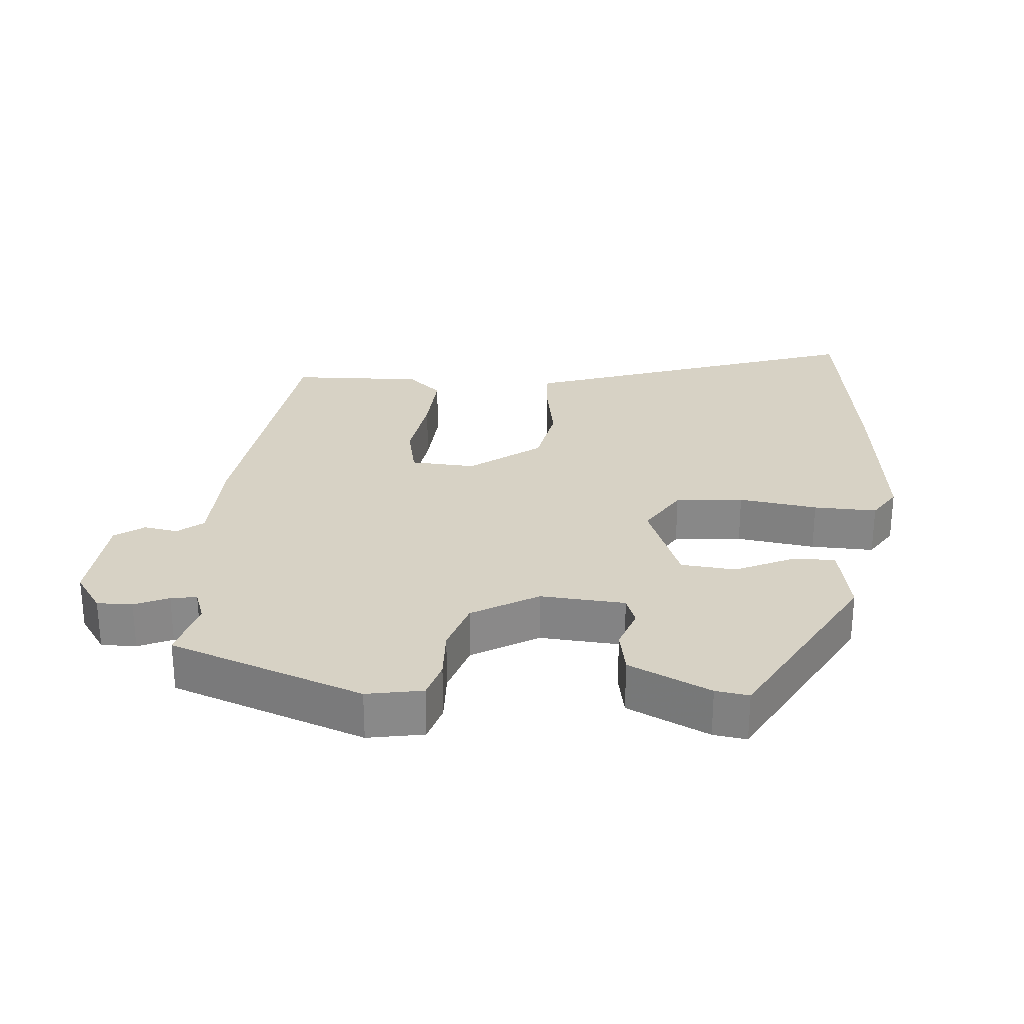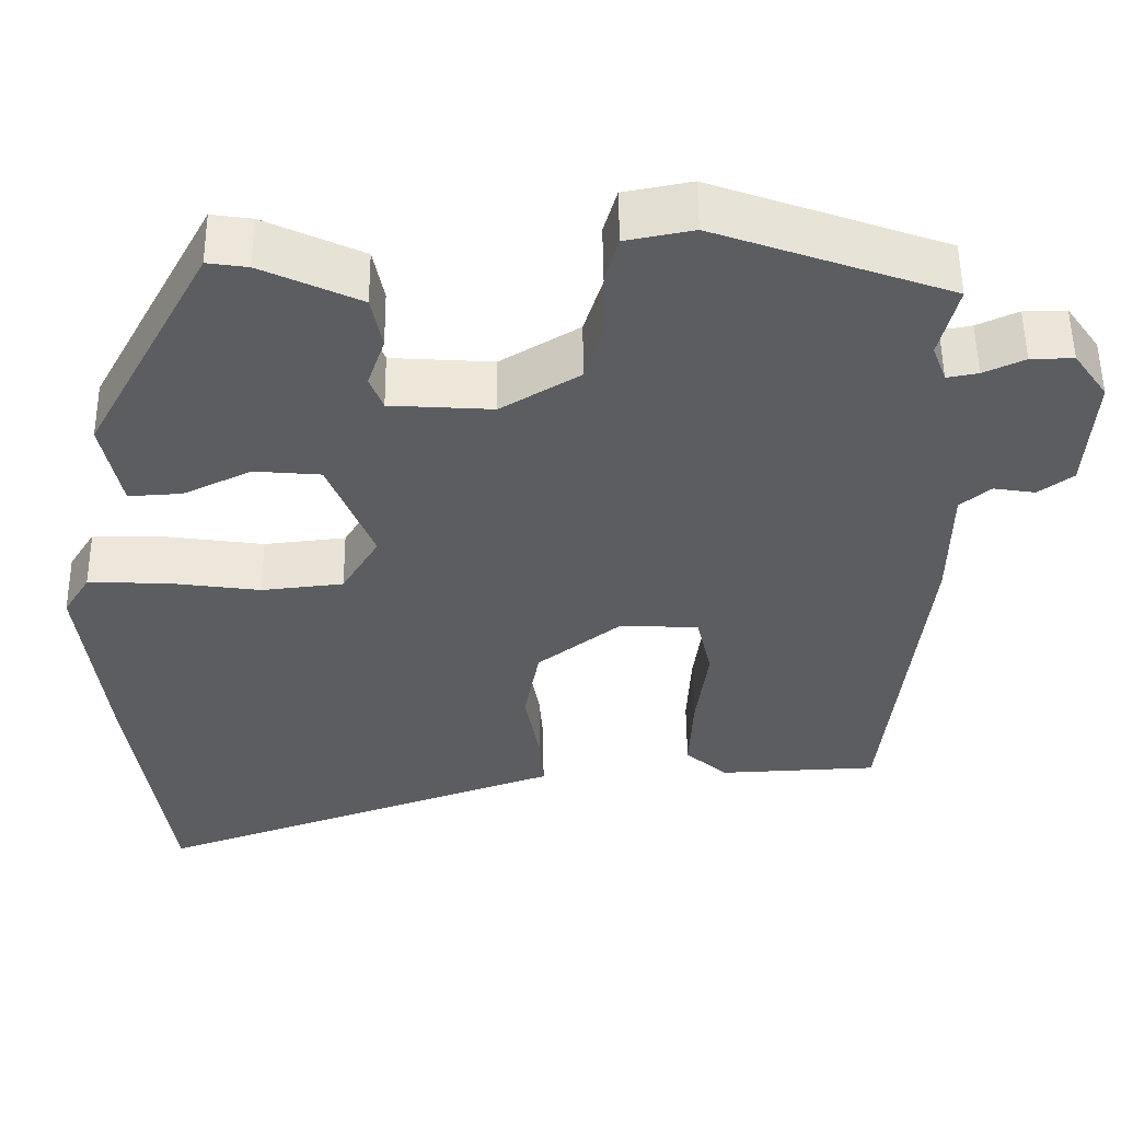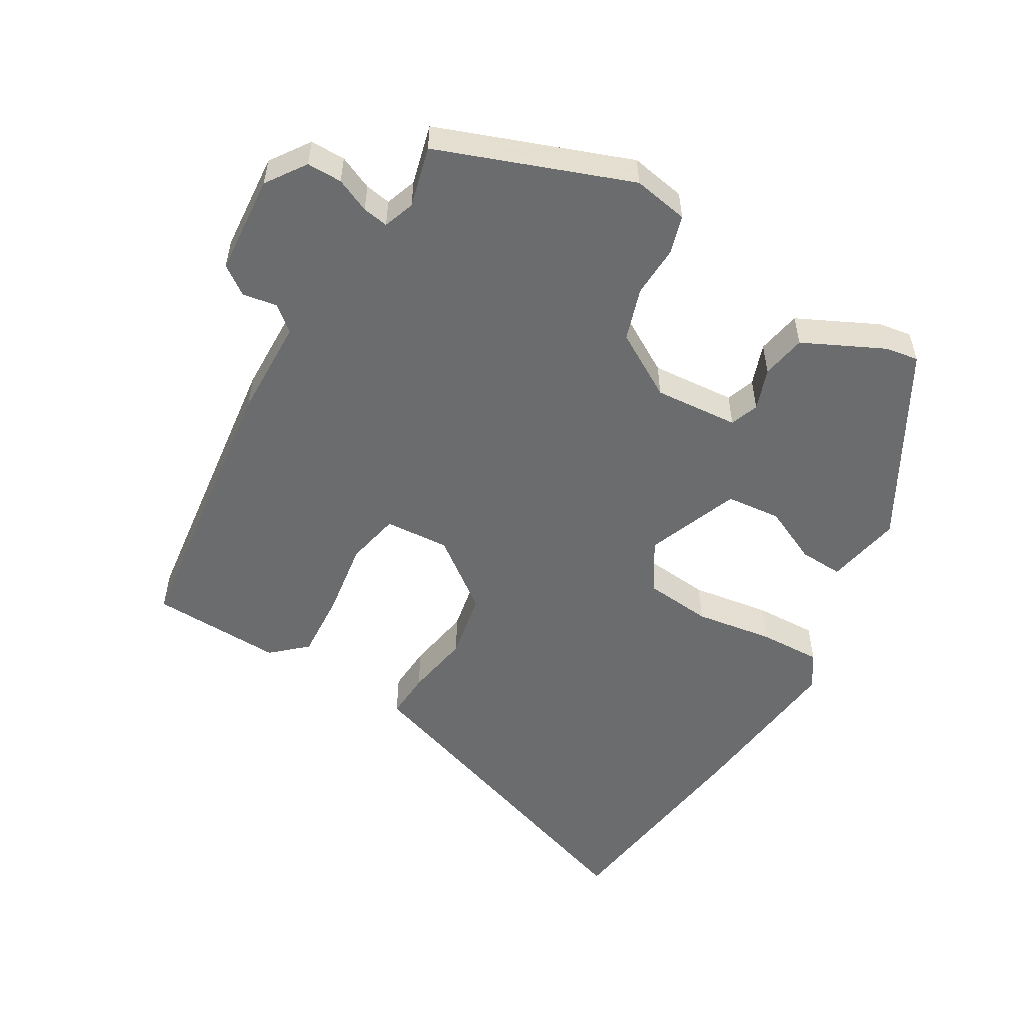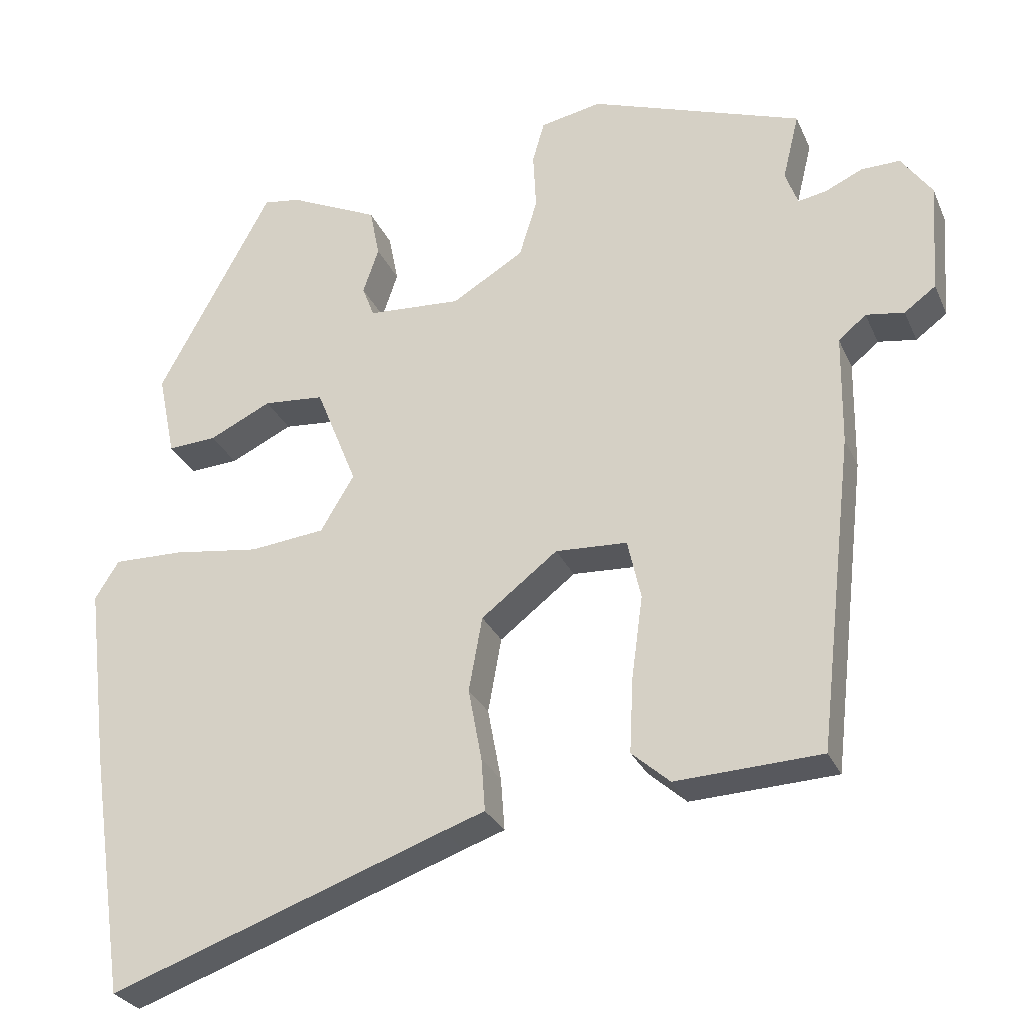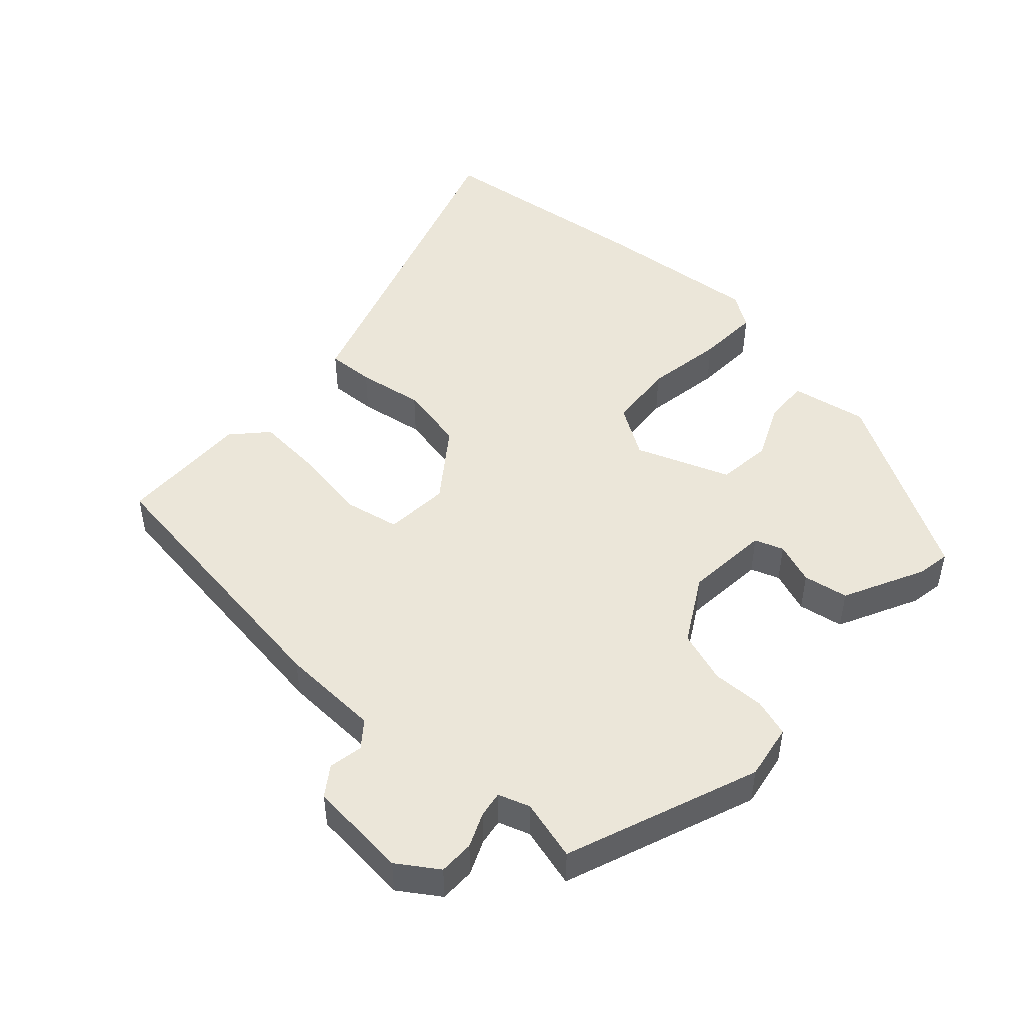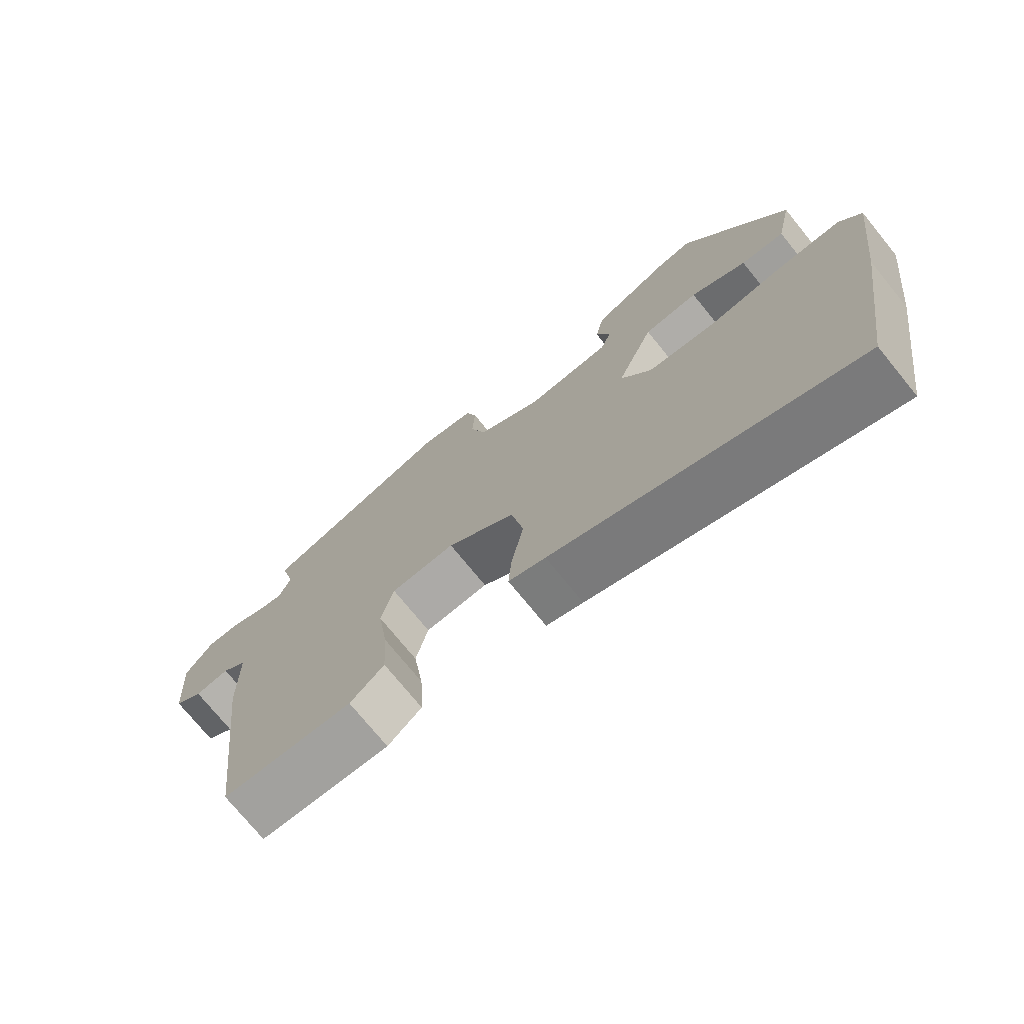
<metadata>
{"format":"obj","ext":"obj","renderer":"f3d","projection":"perspective","resolution":1024,"background":"white","views":[{"elev":27.3,"azim":5.3,"up":"+Y"},{"elev":53.2,"azim":179.4,"up":"+Z"},{"elev":-53.6,"azim":-29.7,"up":"+Y"},{"elev":-28.2,"azim":-159.7,"up":"+Z"},{"elev":48.0,"azim":-46.3,"up":"+Y"},{"elev":-73.9,"azim":39.1,"up":"+Z"}]}
</metadata>
<code>
v 0.318 0.07 0.493
v 0.47 0.07 0.213
v 0.447 0.07 0.101
v 0.382 0.07 0.105
v 0.299 0.07 0.145
v 0.218 0.07 0.138
v 0.163 0.07 0.001
v 0.208 0.07 -0.074
v 0.308 0.07 -0.085
v 0.424 0.07 -0.069
v 0.517 0.07 -0.067
v 0.549 0.07 -0.118
v 0.52 0.07 -0.362
v 0.472 0.07 -0.691
v 0.023 0.07 -0.531
v -0.032 0.07 -0.512
v -0.027 0.07 -0.442
v -0.009 0.07 -0.345
v -0.027 0.07 -0.245
v -0.129 0.07 -0.166
v -0.225 0.07 -0.171
v -0.243 0.07 -0.251
v -0.228 0.07 -0.362
v -0.223 0.07 -0.462
v -0.274 0.07 -0.507
v -0.469 0.07 -0.498
v -0.517 0.07 -0.077
v -0.519 0.07 0.071
v -0.556 0.07 0.102
v -0.607 0.07 0.094
v -0.649 0.07 0.125
v -0.659 0.07 0.273
v -0.618 0.07 0.331
v -0.566 0.07 0.33
v -0.516 0.07 0.307
v -0.478 0.07 0.3
v -0.461 0.07 0.346
v -0.483 0.07 0.436
v -0.198 0.07 0.537
v -0.116 0.07 0.521
v -0.1 0.07 0.465
v -0.104 0.07 0.388
v -0.08 0.07 0.31
v 0.016 0.07 0.252
v 0.141 0.07 0.26
v 0.157 0.07 0.302
v 0.136 0.07 0.364
v 0.149 0.07 0.43
v 0.269 0.07 0.486
v 0.318 0 0.493
v 0.47 0 0.213
v 0.447 0 0.101
v 0.382 0 0.105
v 0.299 0 0.145
v 0.218 0 0.138
v 0.163 0 0.001
v 0.208 0 -0.074
v 0.308 0 -0.085
v 0.424 0 -0.069
v 0.517 0 -0.067
v 0.549 0 -0.118
v 0.52 0 -0.362
v 0.472 0 -0.691
v 0.023 0 -0.531
v -0.032 0 -0.512
v -0.027 0 -0.442
v -0.009 0 -0.345
v -0.027 0 -0.245
v -0.129 0 -0.166
v -0.225 0 -0.171
v -0.243 0 -0.251
v -0.228 0 -0.362
v -0.223 0 -0.462
v -0.274 0 -0.507
v -0.469 0 -0.498
v -0.517 0 -0.077
v -0.519 0 0.071
v -0.556 0 0.102
v -0.607 0 0.094
v -0.649 0 0.125
v -0.659 0 0.273
v -0.618 0 0.331
v -0.566 0 0.33
v -0.516 0 0.307
v -0.478 0 0.3
v -0.461 0 0.346
v -0.483 0 0.436
v -0.198 0 0.537
v -0.116 0 0.521
v -0.1 0 0.465
v -0.104 0 0.388
v -0.08 0 0.31
v 0.016 0 0.252
v 0.141 0 0.26
v 0.157 0 0.302
v 0.136 0 0.364
v 0.149 0 0.43
v 0.269 0 0.486
f 46 47 48 49
f 45 46 49 1
f 39 40 41 42
f 37 38 39 42
f 36 37 42 43
f 32 33 34 35
f 32 35 36
f 29 30 31 32
f 28 29 32 36
f 22 23 24 25
f 22 25 26 27
f 15 16 17 18
f 13 14 15 18
f 13 18 19
f 12 13 19 20
f 9 10 11 12
f 8 9 12 20
f 2 3 4 5
f 45 1 2 5
f 44 45 5 6
f 36 43 44
f 21 22 27 28
f 7 8 20 21
f 21 28 36 44
f 6 7 21 44
f 98 97 96 95
f 50 98 95 94
f 91 90 89 88
f 91 88 87 86
f 92 91 86 85
f 84 83 82 81
f 85 84 81
f 81 80 79 78
f 85 81 78 77
f 74 73 72 71
f 76 75 74 71
f 67 66 65 64
f 67 64 63 62
f 68 67 62
f 69 68 62 61
f 61 60 59 58
f 69 61 58 57
f 54 53 52 51
f 54 51 50 94
f 55 54 94 93
f 93 92 85
f 77 76 71 70
f 70 69 57 56
f 93 85 77 70
f 93 70 56 55
f 1 50 51 2
f 2 51 52 3
f 3 52 53 4
f 4 53 54 5
f 5 54 55 6
f 6 55 56 7
f 7 56 57 8
f 8 57 58 9
f 9 58 59 10
f 10 59 60 11
f 11 60 61 12
f 12 61 62 13
f 13 62 63 14
f 14 63 64 15
f 15 64 65 16
f 16 65 66 17
f 17 66 67 18
f 18 67 68 19
f 19 68 69 20
f 20 69 70 21
f 21 70 71 22
f 22 71 72 23
f 23 72 73 24
f 24 73 74 25
f 25 74 75 26
f 26 75 76 27
f 27 76 77 28
f 28 77 78 29
f 29 78 79 30
f 30 79 80 31
f 31 80 81 32
f 32 81 82 33
f 33 82 83 34
f 34 83 84 35
f 35 84 85 36
f 36 85 86 37
f 37 86 87 38
f 38 87 88 39
f 39 88 89 40
f 40 89 90 41
f 41 90 91 42
f 42 91 92 43
f 43 92 93 44
f 44 93 94 45
f 45 94 95 46
f 46 95 96 47
f 47 96 97 48
f 48 97 98 49
f 49 98 50 1

</code>
